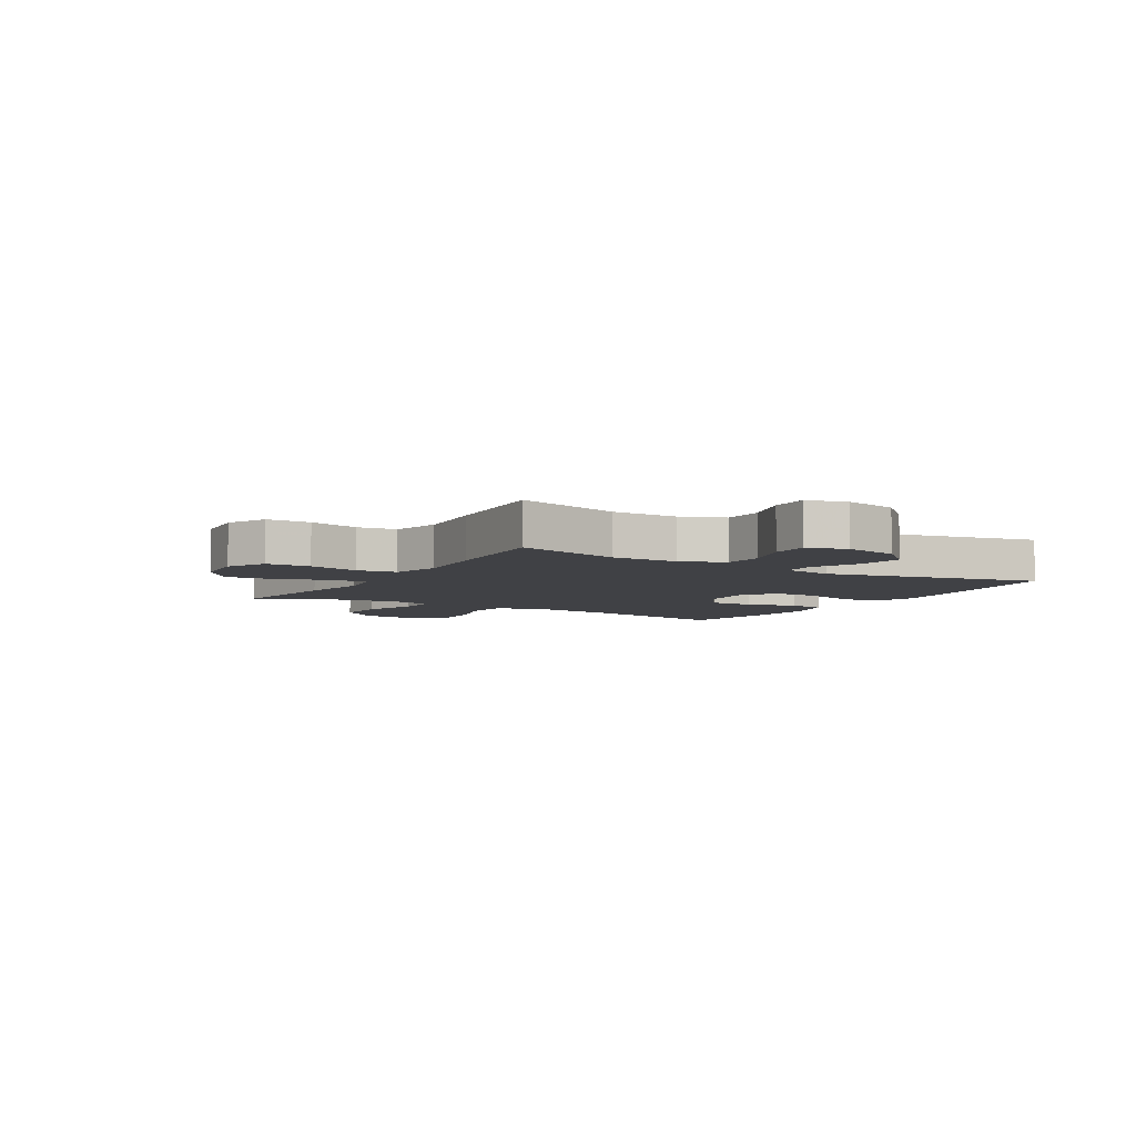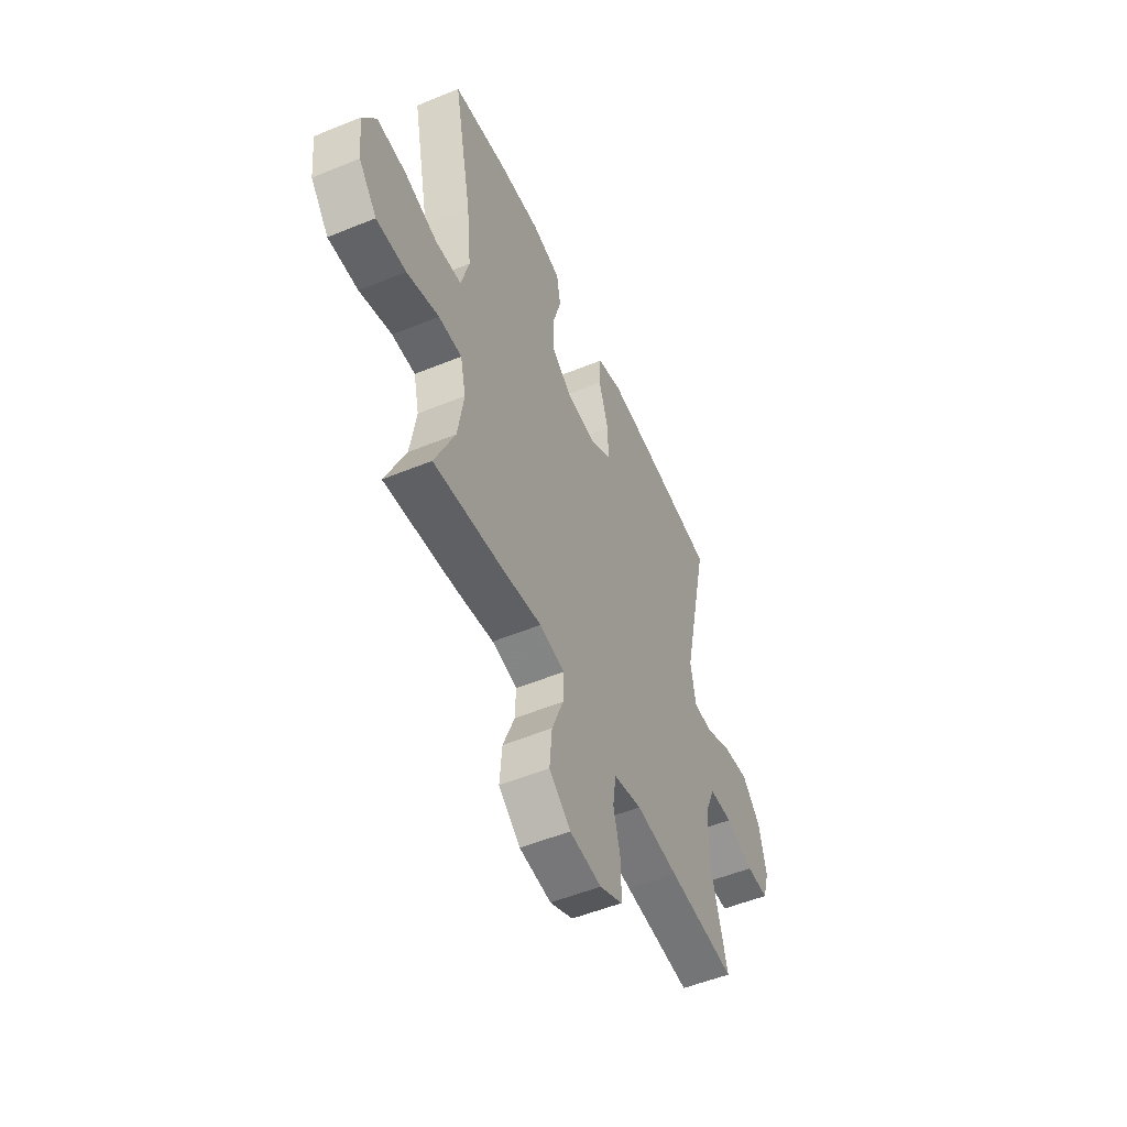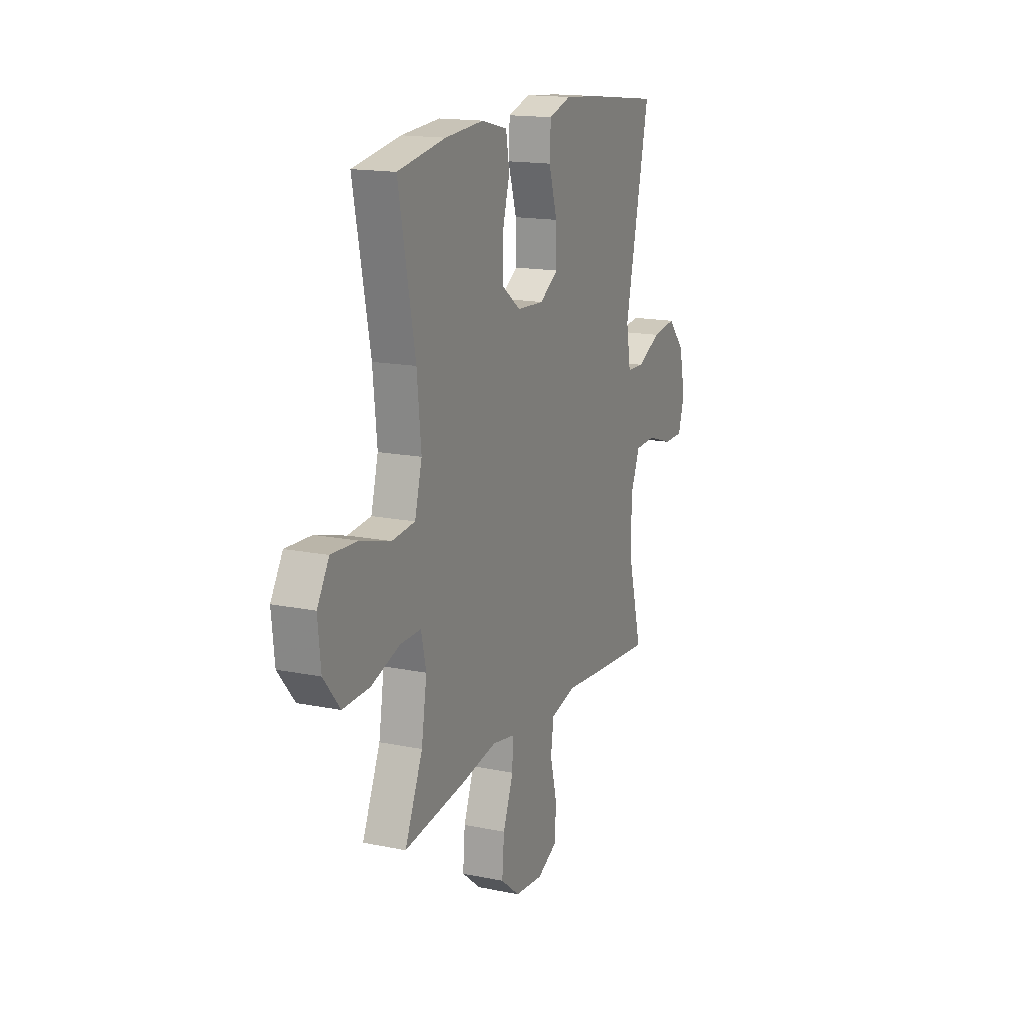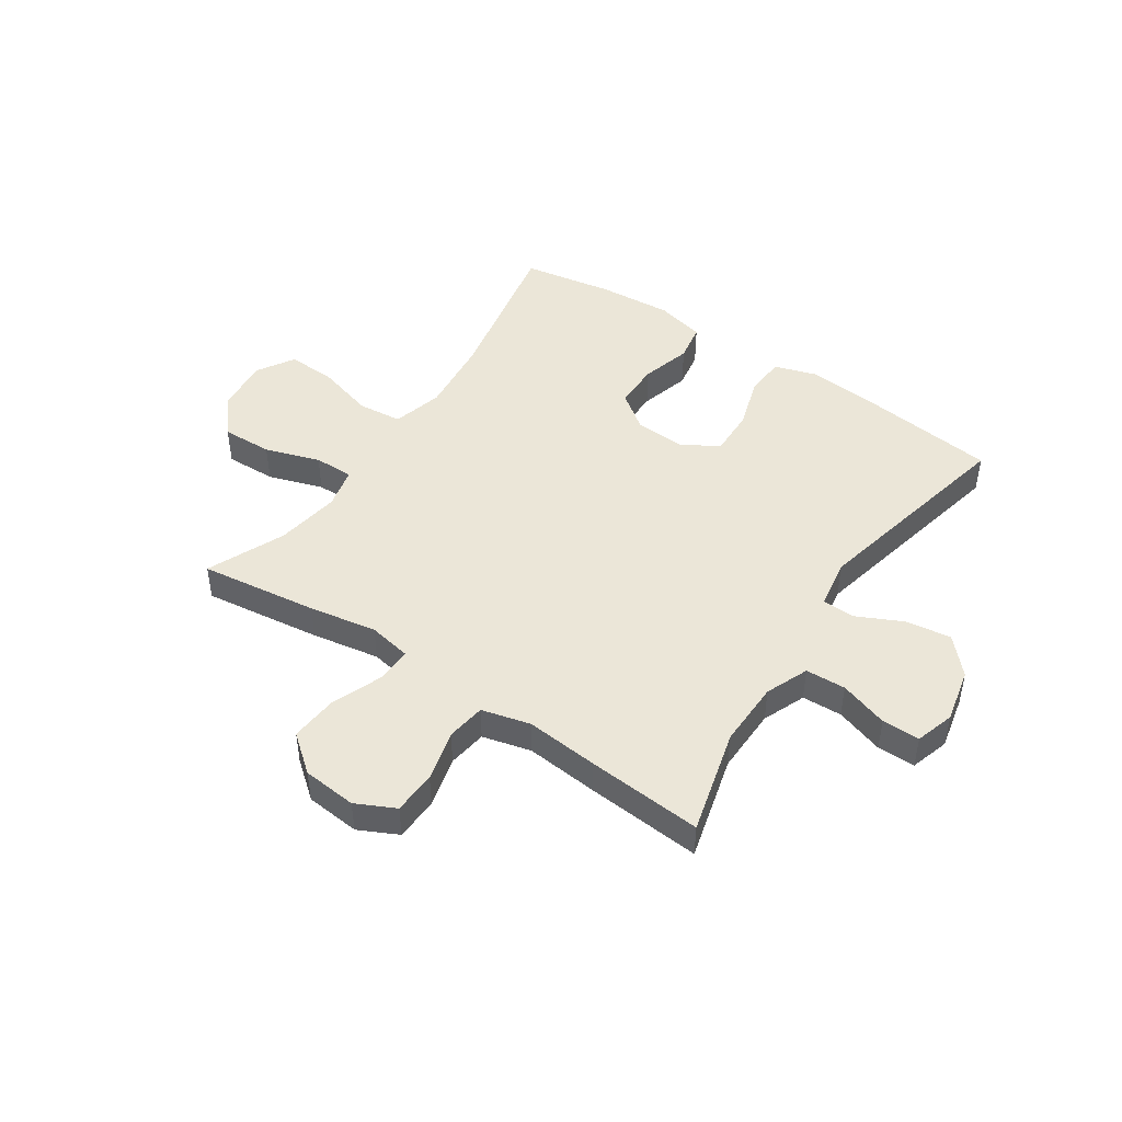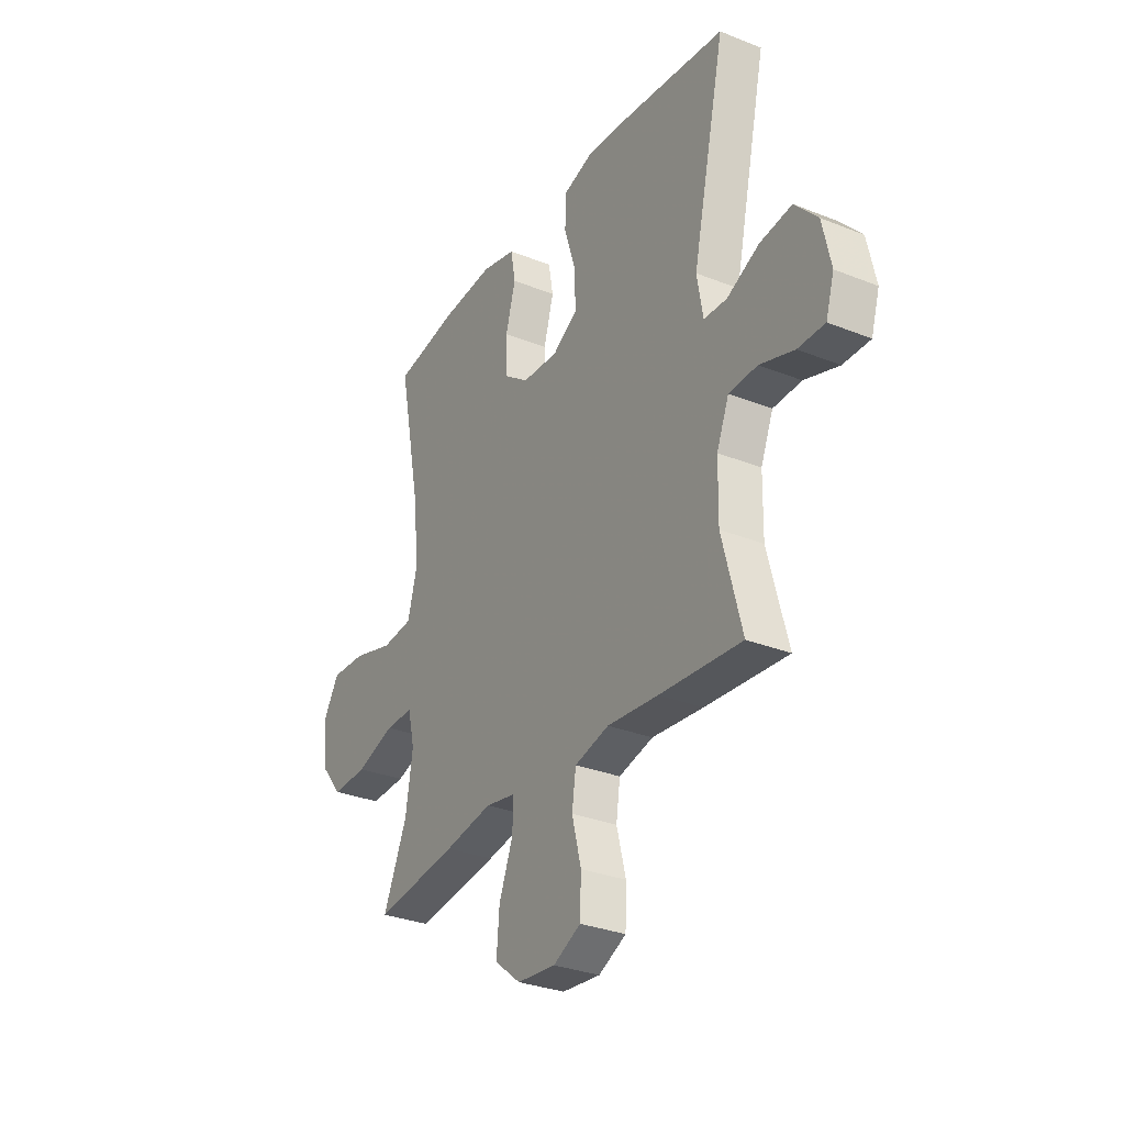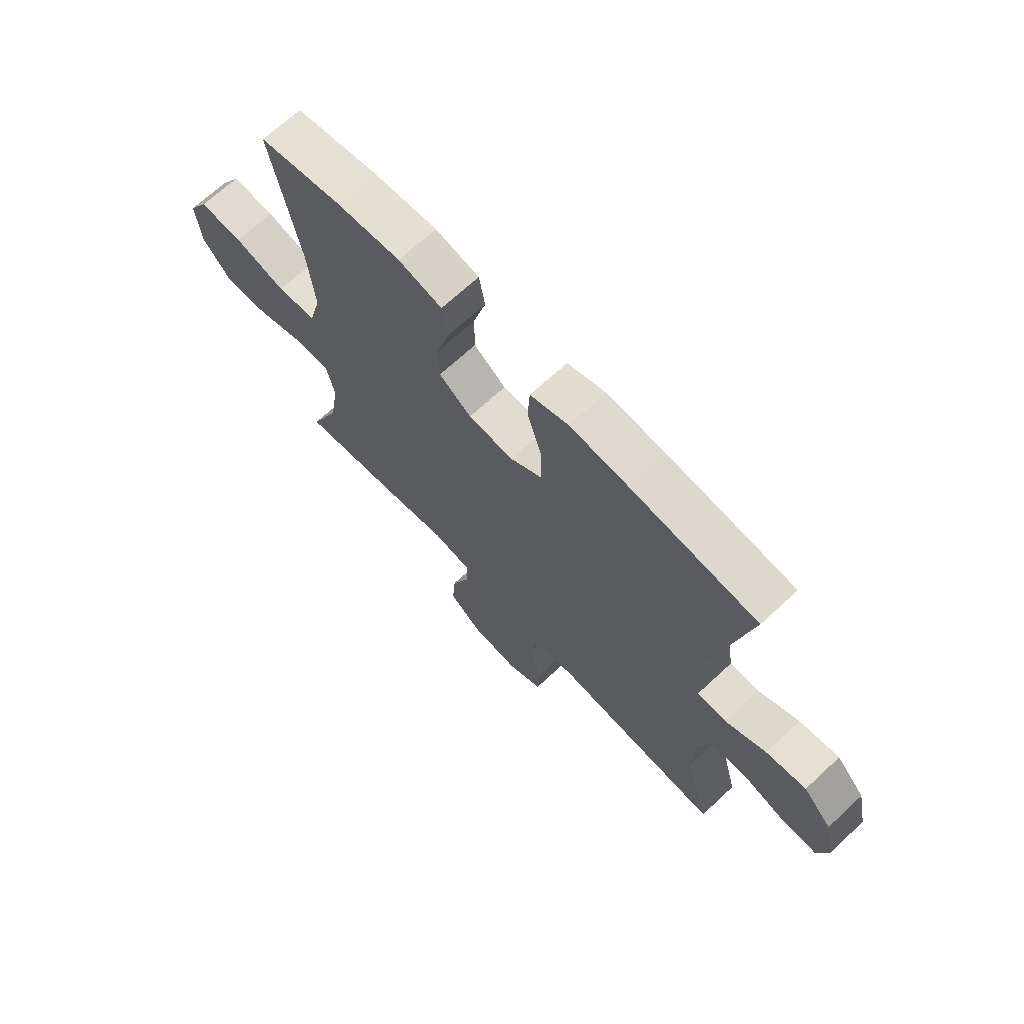
<metadata>
{"format":"obj","ext":"obj","renderer":"f3d","projection":"perspective","resolution":1024,"background":"white","views":[{"elev":-5.8,"azim":-121.0,"up":"+Y"},{"elev":-52.6,"azim":113.8,"up":"+Z"},{"elev":16.0,"azim":113.0,"up":"+Z"},{"elev":46.5,"azim":-146.1,"up":"+Y"},{"elev":-30.7,"azim":-119.9,"up":"+Z"},{"elev":68.4,"azim":-133.0,"up":"+Z"}]}
</metadata>
<code>
v -0.5 0.07 -0.5
v -0.451 0.07 -0.314
v -0.453 0.07 -0.197
v -0.484 0.07 -0.121
v -0.555 0.07 -0.118
v -0.641 0.07 -0.146
v -0.708 0.07 -0.146
v -0.729 0.07 -0.077
v -0.708 0.07 0.019
v -0.651 0.07 0.081
v -0.571 0.07 0.07
v -0.49 0.07 0.031
v -0.432 0.07 0.033
v -0.417 0.07 0.121
v -0.5 0.07 0.5
v -0.25 0.07 0.529
v -0.133 0.07 0.539
v -0.057 0.07 0.515
v -0.053 0.07 0.443
v -0.082 0.07 0.35
v -0.084 0.07 0.268
v -0.021 0.07 0.228
v 0.07 0.07 0.233
v 0.134 0.07 0.28
v 0.134 0.07 0.361
v 0.109 0.07 0.45
v 0.121 0.07 0.517
v 0.208 0.07 0.538
v 0.339 0.07 0.528
v 0.5 0.07 0.5
v 0.444 0.07 0.219
v 0.43 0.07 0.083
v 0.454 0.07 -0.007
v 0.532 0.07 -0.015
v 0.634 0.07 0.014
v 0.721 0.07 0.018
v 0.761 0.07 -0.048
v 0.751 0.07 -0.144
v 0.696 0.07 -0.211
v 0.606 0.07 -0.208
v 0.509 0.07 -0.176
v 0.439 0.07 -0.175
v 0.422 0.07 -0.248
v 0.44 0.07 -0.362
v 0.5 0.07 -0.5
v 0.291 0.07 -0.472
v 0.171 0.07 -0.451
v 0.095 0.07 -0.465
v 0.097 0.07 -0.529
v 0.132 0.07 -0.619
v 0.139 0.07 -0.703
v 0.074 0.07 -0.755
v -0.022 0.07 -0.764
v -0.091 0.07 -0.73
v -0.094 0.07 -0.653
v -0.071 0.07 -0.563
v -0.081 0.07 -0.494
v -0.167 0.07 -0.472
v -0.295 0.07 -0.484
v -0.5 0 -0.5
v -0.451 0 -0.314
v -0.453 0 -0.197
v -0.484 0 -0.121
v -0.555 0 -0.118
v -0.641 0 -0.146
v -0.708 0 -0.146
v -0.729 0 -0.077
v -0.708 0 0.019
v -0.651 0 0.081
v -0.571 0 0.07
v -0.49 0 0.031
v -0.432 0 0.033
v -0.417 0 0.121
v -0.5 0 0.5
v -0.25 0 0.529
v -0.133 0 0.539
v -0.057 0 0.515
v -0.053 0 0.443
v -0.082 0 0.35
v -0.084 0 0.268
v -0.021 0 0.228
v 0.07 0 0.233
v 0.134 0 0.28
v 0.134 0 0.361
v 0.109 0 0.45
v 0.121 0 0.517
v 0.208 0 0.538
v 0.339 0 0.528
v 0.5 0 0.5
v 0.444 0 0.219
v 0.43 0 0.083
v 0.454 0 -0.007
v 0.532 0 -0.015
v 0.634 0 0.014
v 0.721 0 0.018
v 0.761 0 -0.048
v 0.751 0 -0.144
v 0.696 0 -0.211
v 0.606 0 -0.208
v 0.509 0 -0.176
v 0.439 0 -0.175
v 0.422 0 -0.248
v 0.44 0 -0.362
v 0.5 0 -0.5
v 0.291 0 -0.472
v 0.171 0 -0.451
v 0.095 0 -0.465
v 0.097 0 -0.529
v 0.132 0 -0.619
v 0.139 0 -0.703
v 0.074 0 -0.755
v -0.022 0 -0.764
v -0.091 0 -0.73
v -0.094 0 -0.653
v -0.071 0 -0.563
v -0.081 0 -0.494
v -0.167 0 -0.472
v -0.295 0 -0.484
f 58 59 1 2
f 57 58 2 3
f 54 55 56
f 53 54 56
f 52 53 56
f 51 52 56
f 50 51 56
f 49 50 56
f 48 49 56 57
f 57 3 4
f 48 57 4
f 47 48 4
f 46 47 4
f 45 46 4
f 44 45 4
f 39 40 41
f 38 39 41
f 37 38 41
f 36 37 41
f 35 36 41
f 34 35 41
f 33 34 41 42
f 32 33 42 43
f 29 30 31
f 28 29 31
f 27 28 31
f 26 27 31
f 25 26 31
f 24 25 31 32
f 23 24 32 43
f 18 19 20
f 17 18 20
f 16 17 20
f 15 16 20
f 14 15 20
f 13 14 20 21
f 10 11 12
f 9 10 12
f 8 9 12
f 7 8 12
f 6 7 12
f 5 6 12
f 4 5 12 13
f 44 4 13
f 43 44 13
f 23 43 13
f 22 23 13
f 13 21 22
f 61 60 118 117
f 62 61 117 116
f 115 114 113
f 115 113 112
f 115 112 111
f 115 111 110
f 115 110 109
f 115 109 108
f 116 115 108 107
f 63 62 116
f 63 116 107
f 63 107 106
f 63 106 105
f 63 105 104
f 63 104 103
f 100 99 98
f 100 98 97
f 100 97 96
f 100 96 95
f 100 95 94
f 100 94 93
f 101 100 93 92
f 102 101 92 91
f 90 89 88
f 90 88 87
f 90 87 86
f 90 86 85
f 90 85 84
f 91 90 84 83
f 102 91 83 82
f 79 78 77
f 79 77 76
f 79 76 75
f 79 75 74
f 79 74 73
f 80 79 73 72
f 71 70 69
f 71 69 68
f 71 68 67
f 71 67 66
f 71 66 65
f 71 65 64
f 72 71 64 63
f 72 63 103
f 72 103 102
f 72 102 82
f 72 82 81
f 81 80 72
f 1 60 61 2
f 2 61 62 3
f 3 62 63 4
f 4 63 64 5
f 5 64 65 6
f 6 65 66 7
f 7 66 67 8
f 8 67 68 9
f 9 68 69 10
f 10 69 70 11
f 11 70 71 12
f 12 71 72 13
f 13 72 73 14
f 14 73 74 15
f 15 74 75 16
f 16 75 76 17
f 17 76 77 18
f 18 77 78 19
f 19 78 79 20
f 20 79 80 21
f 21 80 81 22
f 22 81 82 23
f 23 82 83 24
f 24 83 84 25
f 25 84 85 26
f 26 85 86 27
f 27 86 87 28
f 28 87 88 29
f 29 88 89 30
f 30 89 90 31
f 31 90 91 32
f 32 91 92 33
f 33 92 93 34
f 34 93 94 35
f 35 94 95 36
f 36 95 96 37
f 37 96 97 38
f 38 97 98 39
f 39 98 99 40
f 40 99 100 41
f 41 100 101 42
f 42 101 102 43
f 43 102 103 44
f 44 103 104 45
f 45 104 105 46
f 46 105 106 47
f 47 106 107 48
f 48 107 108 49
f 49 108 109 50
f 50 109 110 51
f 51 110 111 52
f 52 111 112 53
f 53 112 113 54
f 54 113 114 55
f 55 114 115 56
f 56 115 116 57
f 57 116 117 58
f 58 117 118 59
f 59 118 60 1

</code>
